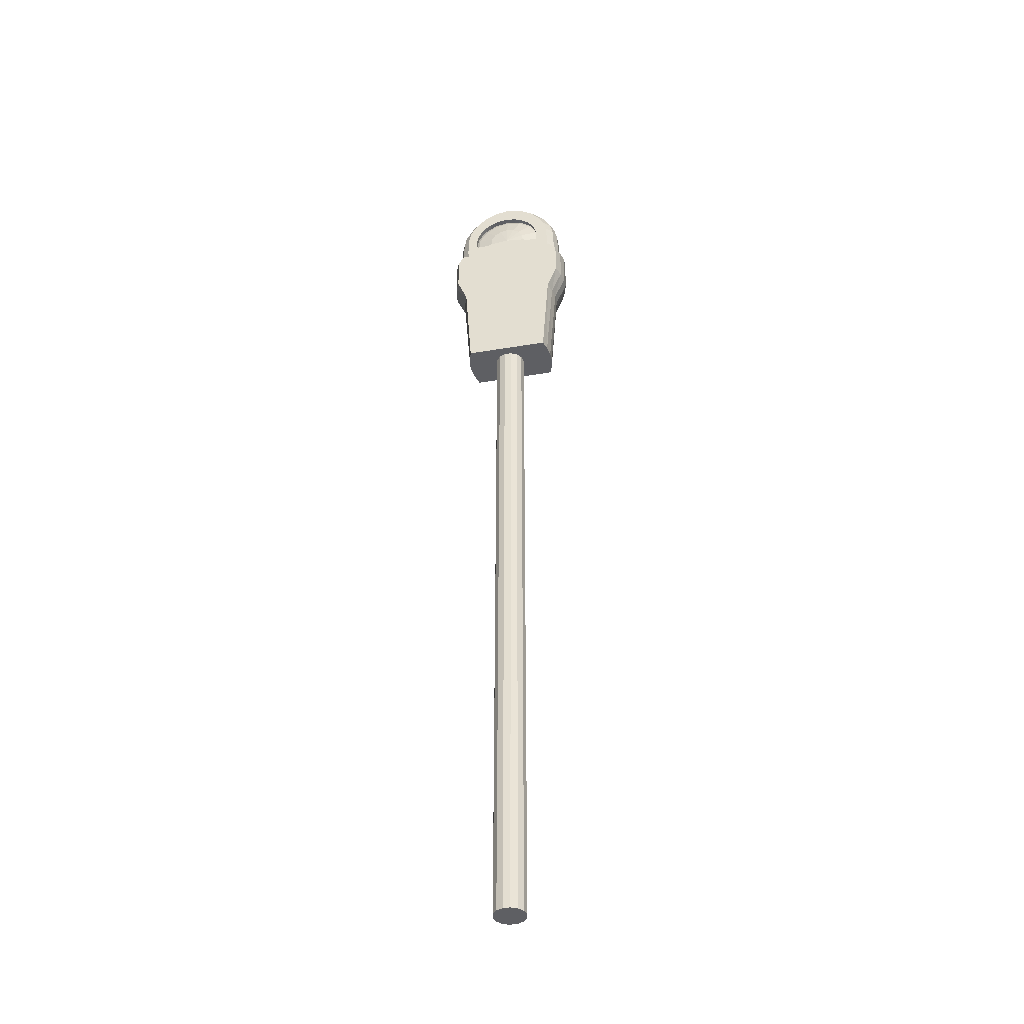
<metadata>
{"format":"obj","ext":"obj","renderer":"f3d","projection":"perspective","resolution":1024,"background":"white","views":[{"elev":-41.5,"azim":-168.5,"up":"+Y"}]}
</metadata>
<code>
o m1679
v 0.09067 0.8497 0.071
v 0.1218 0.8497 0.071
v 0.1187 0.8632 0.071
v 0.1101 0.874 0.071
v 0.09759 0.88 0.071
v 0.08375 0.88 0.071
v 0.07128 0.874 0.071
v 0.06265 0.8632 0.071
v 0.05957 0.8497 0.071
v 0.06265 0.8362 0.071
v 0.07128 0.8254 0.071
v 0.08375 0.8194 0.071
v 0.09759 0.8194 0.071
v 0.1101 0.8254 0.071
v 0.1187 0.8362 0.071
v 0.1192 0.8497 0.07494
v 0.1164 0.8621 0.07494
v 0.1085 0.872 0.07494
v 0.09702 0.8775 0.07494
v 0.08432 0.8775 0.07494
v 0.07288 0.872 0.07494
v 0.06497 0.8621 0.07494
v 0.06214 0.8497 0.07494
v 0.06497 0.8373 0.07494
v 0.07288 0.8274 0.07494
v 0.08432 0.8219 0.07494
v 0.09702 0.8219 0.07494
v 0.1085 0.8274 0.07494
v 0.1164 0.8373 0.07494
v 0.09067 0.8497 0.07494
v 0.1376 0.8992 0.0292
v 0.1371 0.8872 0.0292
v 0.1448 0.8945 0.03522
v 0.1442 0.8872 0.03522
v 0.1377 0.9053 0.0292
v 0.1448 0.9015 0.03522
v 0.1374 0.9121 0.0292
v 0.1445 0.9093 0.03522
v 0.1371 0.9183 0.0292
v 0.1442 0.9164 0.03522
v 0.137 0.9225 0.0292
v 0.144 0.9213 0.03522
v 0.1346 0.9339 0.0292
v 0.1413 0.9343 0.03522
v 0.128 0.9457 0.0292
v 0.1337 0.9479 0.03522
v 0.1179 0.9563 0.0292
v 0.122 0.9601 0.03522
v 0.105 0.9639 0.0292
v 0.1072 0.9688 0.03522
v 0.09009 0.9668 0.0292
v 0.0901 0.9721 0.03522
v 0.07519 0.9637 0.0292
v 0.07296 0.9687 0.03522
v 0.06231 0.9559 0.0292
v 0.05815 0.9597 0.03522
v 0.0522 0.9452 0.0292
v 0.04652 0.9473 0.03522
v 0.04559 0.9334 0.0292
v 0.03892 0.9338 0.03522
v 0.04323 0.9225 0.0292
v 0.0362 0.9213 0.03522
v 0.04307 0.9184 0.0292
v 0.03602 0.9165 0.03522
v 0.04274 0.9123 0.0292
v 0.03565 0.9094 0.03522
v 0.04248 0.9055 0.0292
v 0.03534 0.9017 0.03522
v 0.04249 0.8995 0.0292
v 0.03535 0.8947 0.03522
v 0.04299 0.8872 0.0292
v 0.03593 0.8872 0.03522
v 0.1486 0.8919 0.04386
v 0.1479 0.8872 0.04386
v 0.1486 0.8994 0.04386
v 0.1483 0.9078 0.04386
v 0.1479 0.9154 0.04386
v 0.1477 0.9206 0.04386
v 0.1448 0.9346 0.04386
v 0.1367 0.9491 0.04386
v 0.1243 0.9621 0.04386
v 0.1084 0.9714 0.04386
v 0.0901 0.975 0.04386
v 0.07176 0.9713 0.04386
v 0.05593 0.9617 0.04386
v 0.04349 0.9485 0.04386
v 0.03536 0.934 0.04386
v 0.03245 0.9206 0.04386
v 0.03226 0.9155 0.04386
v 0.03186 0.9079 0.04386
v 0.03153 0.8996 0.04386
v 0.03154 0.8922 0.04386
v 0.03216 0.8872 0.04386
v 0.1486 0.8919 0.05342
v 0.1479 0.8872 0.05342
v 0.1486 0.8994 0.05342
v 0.1483 0.9078 0.05342
v 0.1479 0.9154 0.05342
v 0.1477 0.9206 0.05342
v 0.1448 0.9346 0.05342
v 0.1367 0.9491 0.05342
v 0.1243 0.9621 0.05342
v 0.1084 0.9714 0.05342
v 0.0901 0.975 0.05342
v 0.07176 0.9713 0.05342
v 0.05593 0.9617 0.05342
v 0.04349 0.9485 0.05342
v 0.03536 0.934 0.05342
v 0.03245 0.9206 0.05342
v 0.03226 0.9155 0.05342
v 0.03186 0.9079 0.05342
v 0.03153 0.8996 0.05342
v 0.03154 0.8922 0.05342
v 0.03216 0.8872 0.05342
v 0.1448 0.8945 0.06205
v 0.1442 0.8872 0.06205
v 0.1448 0.9015 0.06205
v 0.1445 0.9093 0.06205
v 0.1442 0.9164 0.06205
v 0.144 0.9213 0.06205
v 0.1413 0.9343 0.06205
v 0.1337 0.9479 0.06205
v 0.122 0.9601 0.06205
v 0.1072 0.9688 0.06205
v 0.0901 0.9721 0.06205
v 0.07296 0.9687 0.06205
v 0.05815 0.9597 0.06205
v 0.04652 0.9473 0.06205
v 0.03892 0.9338 0.06205
v 0.0362 0.9213 0.06205
v 0.03602 0.9165 0.06205
v 0.03565 0.9094 0.06205
v 0.03534 0.9017 0.06205
v 0.03535 0.8947 0.06205
v 0.03593 0.8872 0.06205
v 0.1376 0.8992 0.06808
v 0.1371 0.8872 0.06808
v 0.1377 0.9053 0.06808
v 0.1374 0.9121 0.06808
v 0.1371 0.9183 0.06808
v 0.137 0.9225 0.06808
v 0.1346 0.9339 0.06808
v 0.128 0.9457 0.06808
v 0.1179 0.9563 0.06808
v 0.105 0.9639 0.06808
v 0.09009 0.9668 0.06808
v 0.07519 0.9637 0.06808
v 0.06231 0.9559 0.06808
v 0.0522 0.9452 0.06808
v 0.04559 0.9334 0.06808
v 0.04323 0.9225 0.06808
v 0.04307 0.9184 0.06808
v 0.04274 0.9123 0.06808
v 0.04248 0.9055 0.06808
v 0.04249 0.8995 0.06808
v 0.04299 0.8872 0.06808
v 0.1266 0.907 0.0292
v 0.05596 0.9067 0.0292
v 0.1273 0.9131 0.0292
v 0.0552 0.9129 0.0292
v 0.1269 0.9192 0.0292
v 0.1256 0.9251 0.0292
v 0.1233 0.9306 0.0292
v 0.05548 0.919 0.0292
v 0.1201 0.9358 0.0292
v 0.116 0.9403 0.0292
v 0.1112 0.9442 0.0292
v 0.1057 0.9471 0.0292
v 0.05677 0.9248 0.0292
v 0.09999 0.9491 0.0292
v 0.06216 0.9355 0.0292
v 0.05901 0.9304 0.0292
v 0.09405 0.9501 0.0292
v 0.08804 0.9501 0.0292
v 0.0821 0.949 0.0292
v 0.07637 0.947 0.0292
v 0.07096 0.944 0.0292
v 0.06616 0.9401 0.0292
v 0.1266 0.907 0.06808
v 0.05596 0.9067 0.06808
v 0.1273 0.9131 0.06808
v 0.0552 0.9129 0.06808
v 0.1269 0.9192 0.06808
v 0.1256 0.9251 0.06808
v 0.1233 0.9306 0.06808
v 0.05548 0.919 0.06808
v 0.1201 0.9358 0.06808
v 0.116 0.9403 0.06808
v 0.1112 0.9442 0.06808
v 0.1057 0.9471 0.06808
v 0.05677 0.9248 0.06808
v 0.09999 0.9491 0.06808
v 0.06216 0.9355 0.06808
v 0.05901 0.9304 0.06808
v 0.09405 0.9501 0.06808
v 0.08804 0.9501 0.06808
v 0.0821 0.949 0.06808
v 0.07637 0.947 0.06808
v 0.07983 0.9482 0.06808
v 0.07096 0.944 0.06808
v 0.06616 0.9401 0.06808
v 0.09027 0.025 0.04843
v 0.1057 0.025 0.04843
v 0.1042 0.025 0.04174
v 0.09989 0.025 0.03638
v 0.0937 0.025 0.0334
v 0.08684 0.025 0.0334
v 0.08066 0.025 0.03638
v 0.07638 0.025 0.04174
v 0.07485 0.025 0.04843
v 0.07638 0.025 0.05513
v 0.08066 0.025 0.06049
v 0.08684 0.025 0.06347
v 0.0937 0.025 0.06347
v 0.09989 0.025 0.06049
v 0.1042 0.025 0.05513
v 0.1057 0.7197 0.04843
v 0.1042 0.7197 0.04174
v 0.09989 0.7197 0.03638
v 0.0937 0.7197 0.0334
v 0.08684 0.7197 0.0334
v 0.08066 0.7197 0.03638
v 0.07638 0.7197 0.04174
v 0.07485 0.7197 0.04843
v 0.07638 0.7197 0.05513
v 0.08066 0.7197 0.06049
v 0.08684 0.7197 0.06347
v 0.0937 0.7197 0.06347
v 0.09989 0.7197 0.06049
v 0.1042 0.7197 0.05513
v 0.09027 0.7197 0.04843
v 0.1415 0.8882 0.025
v 0.03857 0.8882 0.025
v 0.03156 0.8786 0.025
v 0.03157 0.8422 0.025
v 0.04166 0.8157 0.025
v 0.04829 0.7201 0.025
v 0.1311 0.7201 0.025
v 0.1378 0.8157 0.025
v 0.1479 0.8422 0.025
v 0.1479 0.8786 0.025
v 0.1451 0.8882 0.03441
v 0.03499 0.8882 0.03441
v 0.02749 0.8786 0.03441
v 0.02749 0.8422 0.03441
v 0.03829 0.8157 0.03441
v 0.04539 0.7201 0.03441
v 0.134 0.7201 0.03441
v 0.1411 0.8157 0.03441
v 0.1519 0.8422 0.03441
v 0.1519 0.8786 0.03441
v 0.1473 0.8882 0.04382
v 0.0328 0.8882 0.04382
v 0.025 0.8786 0.04382
v 0.02501 0.8422 0.04382
v 0.03624 0.8157 0.04382
v 0.04361 0.7201 0.04382
v 0.1358 0.7201 0.04382
v 0.1432 0.8157 0.04382
v 0.1544 0.8422 0.04382
v 0.1544 0.8786 0.04382
v 0.1473 0.8882 0.05323
v 0.0328 0.8882 0.05323
v 0.025 0.8786 0.05323
v 0.02501 0.8422 0.05323
v 0.03624 0.8157 0.05323
v 0.04361 0.7201 0.05323
v 0.1358 0.7201 0.05323
v 0.1432 0.8157 0.05323
v 0.1544 0.8422 0.05323
v 0.1544 0.8786 0.05323
v 0.1451 0.8882 0.06264
v 0.03499 0.8882 0.06264
v 0.02749 0.8786 0.06264
v 0.02749 0.8422 0.06264
v 0.03829 0.8157 0.06264
v 0.04539 0.7201 0.06264
v 0.134 0.7201 0.06264
v 0.1411 0.8157 0.06264
v 0.1519 0.8422 0.06264
v 0.1519 0.8786 0.06264
v 0.1415 0.8882 0.07205
v 0.03857 0.8882 0.07205
v 0.03156 0.8786 0.07205
v 0.03157 0.8422 0.07205
v 0.04166 0.8157 0.07205
v 0.04829 0.7201 0.07205
v 0.1311 0.7201 0.07205
v 0.1378 0.8157 0.07205
v 0.1479 0.8422 0.07205
v 0.1479 0.8786 0.07205
v 0.08062 0.8274 0.07466
v 0.08725 0.8257 0.07466
v 0.09201 0.8731 0.07466
v 0.09864 0.8715 0.07466
v 0.08136 0.8292 0.08402
v 0.08744 0.8277 0.08402
v 0.09182 0.8712 0.08402
v 0.0979 0.8696 0.08402
v 0.08062 0.8274 0.08213
v 0.08725 0.8257 0.08213
v 0.09864 0.8715 0.08213
v 0.09201 0.8731 0.08213
v 0.05445 0.9062 0.04752
v 0.1279 0.9062 0.04752
v 0.1279 0.9294 0.04752
v 0.1124 0.9458 0.04752
v 0.09026 0.9526 0.04752
v 0.06669 0.9437 0.04752
v 0.05447 0.925 0.04752
v 0.05445 0.9062 0.0491
v 0.1279 0.9062 0.0491
v 0.1279 0.9294 0.0491
v 0.1124 0.9458 0.0491
v 0.09026 0.9526 0.0491
v 0.06669 0.9437 0.0491
v 0.05447 0.925 0.0491
v 0.1052 0.9062 0.04546
v 0.1029 0.9098 0.04546
v 0.09973 0.9127 0.04546
v 0.09594 0.9148 0.04546
v 0.09441 0.9152 0.04546
v 0.09275 0.9155 0.04546
v 0.09195 0.9158 0.04546
v 0.09196 0.9348 0.04546
v 0.09636 0.9346 0.04546
v 0.09044 0.9447 0.04546
v 0.08338 0.9352 0.04546
v 0.08747 0.935 0.04546
v 0.08747 0.9158 0.04546
v 0.08331 0.9147 0.04546
v 0.07955 0.9126 0.04546
v 0.07646 0.9097 0.04546
v 0.07419 0.906 0.04546
v 0.1052 0.9062 0.05105
v 0.1029 0.9098 0.05105
v 0.09973 0.9127 0.05105
v 0.09594 0.9148 0.05105
v 0.09441 0.9152 0.05105
v 0.09275 0.9155 0.05105
v 0.09195 0.9158 0.05105
v 0.09196 0.9348 0.05105
v 0.09636 0.9346 0.05105
v 0.09044 0.9447 0.05105
v 0.08338 0.9352 0.05105
v 0.08747 0.935 0.05105
v 0.08747 0.9158 0.05105
v 0.08331 0.9147 0.05105
v 0.07955 0.9126 0.05105
v 0.07646 0.9097 0.05105
v 0.07419 0.906 0.05105
v 0.1256 0.8427 0.07201
v 0.1433 0.8427 0.07201
v 0.1256 0.8796 0.07201
v 0.1433 0.8796 0.07201
v 0.1256 0.8427 0.07334
v 0.1433 0.8427 0.07334
v 0.1256 0.8796 0.07334
v 0.1433 0.8796 0.07334
v 0.09017 0.9062 0.07207
v 0.09017 0.9278 0.07028
v 0.08254 0.9261 0.07028
v 0.07608 0.9215 0.07028
v 0.07175 0.9145 0.07028
v 0.07119 0.9062 0.07028
v 0.1091 0.9062 0.07028
v 0.1086 0.9145 0.07028
v 0.1043 0.9215 0.07028
v 0.09779 0.9261 0.07028
v 0.09017 0.9461 0.06518
v 0.07608 0.943 0.06518
v 0.06413 0.9344 0.06518
v 0.05615 0.9215 0.06518
v 0.05509 0.9062 0.06518
v 0.1252 0.9062 0.06518
v 0.1242 0.9215 0.06518
v 0.1162 0.9344 0.06518
v 0.1043 0.943 0.06518
v 0.09017 0.9538 0.06116
v 0.07334 0.9502 0.06116
v 0.05908 0.9399 0.06116
v 0.04954 0.9244 0.06116
v 0.04829 0.9062 0.06116
v 0.132 0.9062 0.06116
v 0.1308 0.9244 0.06116
v 0.1213 0.9399 0.06116
v 0.107 0.9502 0.06116
v 0.09017 0.9062 0.06116
v 0.09017 0.9062 0.02505
v 0.09017 0.9278 0.02684
v 0.08254 0.9261 0.02684
v 0.07608 0.9215 0.02684
v 0.07175 0.9145 0.02684
v 0.07119 0.9062 0.02684
v 0.1091 0.9062 0.02684
v 0.1086 0.9145 0.02684
v 0.1043 0.9215 0.02684
v 0.09779 0.9261 0.02684
v 0.09017 0.9461 0.03194
v 0.07608 0.943 0.03194
v 0.06413 0.9344 0.03194
v 0.05615 0.9215 0.03194
v 0.05509 0.9062 0.03194
v 0.1252 0.9062 0.03194
v 0.1242 0.9215 0.03194
v 0.1162 0.9344 0.03194
v 0.1043 0.943 0.03194
v 0.09017 0.9538 0.03596
v 0.07334 0.9502 0.03596
v 0.05908 0.9399 0.03596
v 0.04954 0.9244 0.03596
v 0.04829 0.9062 0.03596
v 0.132 0.9062 0.03596
v 0.1308 0.9244 0.03596
v 0.1213 0.9399 0.03596
v 0.107 0.9502 0.03596
v 0.09017 0.9062 0.03596
f 1 3 2
f 1 4 3
f 1 5 4
f 1 6 5
f 1 7 6
f 1 8 7
f 1 9 8
f 1 10 9
f 1 11 10
f 1 12 11
f 1 13 12
f 1 14 13
f 1 15 14
f 1 2 15
f 2 17 16
f 2 3 17
f 3 18 17
f 3 4 18
f 4 19 18
f 4 5 19
f 5 20 19
f 5 6 20
f 6 21 20
f 6 7 21
f 7 22 21
f 7 8 22
f 8 23 22
f 8 9 23
f 9 24 23
f 9 10 24
f 10 25 24
f 10 11 25
f 11 26 25
f 11 12 26
f 12 27 26
f 12 13 27
f 13 28 27
f 13 14 28
f 14 29 28
f 14 15 29
f 15 16 29
f 15 2 16
f 30 16 17
f 30 17 18
f 30 18 19
f 30 19 20
f 30 20 21
f 30 21 22
f 30 22 23
f 30 23 24
f 30 24 25
f 30 25 26
f 30 26 27
f 30 27 28
f 30 28 29
f 30 29 16
f 32 31 33
f 32 33 34
f 31 35 36
f 31 36 33
f 35 37 38
f 35 38 36
f 37 39 40
f 37 40 38
f 39 41 42
f 39 42 40
f 41 43 44
f 41 44 42
f 43 45 46
f 43 46 44
f 45 47 48
f 45 48 46
f 47 49 50
f 47 50 48
f 49 51 52
f 49 52 50
f 51 53 54
f 51 54 52
f 53 55 56
f 53 56 54
f 55 57 58
f 55 58 56
f 57 59 60
f 57 60 58
f 59 61 62
f 59 62 60
f 61 63 64
f 61 64 62
f 63 65 66
f 63 66 64
f 65 67 68
f 65 68 66
f 67 69 70
f 67 70 68
f 69 71 72
f 69 72 70
f 71 32 34
f 71 34 72
f 34 33 73
f 34 73 74
f 33 36 75
f 33 75 73
f 36 38 76
f 36 76 75
f 38 40 77
f 38 77 76
f 40 42 78
f 40 78 77
f 42 44 79
f 42 79 78
f 44 46 80
f 44 80 79
f 46 48 81
f 46 81 80
f 48 50 82
f 48 82 81
f 50 52 83
f 50 83 82
f 52 54 84
f 52 84 83
f 54 56 85
f 54 85 84
f 56 58 86
f 56 86 85
f 58 60 87
f 58 87 86
f 60 62 88
f 60 88 87
f 62 64 89
f 62 89 88
f 64 66 90
f 64 90 89
f 66 68 91
f 66 91 90
f 68 70 92
f 68 92 91
f 70 72 93
f 70 93 92
f 72 34 74
f 72 74 93
f 74 73 94
f 74 94 95
f 73 75 96
f 73 96 94
f 75 76 97
f 75 97 96
f 76 77 98
f 76 98 97
f 77 78 99
f 77 99 98
f 78 79 100
f 78 100 99
f 79 80 101
f 79 101 100
f 80 81 102
f 80 102 101
f 81 82 103
f 81 103 102
f 82 83 104
f 82 104 103
f 83 84 105
f 83 105 104
f 84 85 106
f 84 106 105
f 85 86 107
f 85 107 106
f 86 87 108
f 86 108 107
f 87 88 109
f 87 109 108
f 88 89 110
f 88 110 109
f 89 90 111
f 89 111 110
f 90 91 112
f 90 112 111
f 91 92 113
f 91 113 112
f 92 93 114
f 92 114 113
f 93 74 95
f 93 95 114
f 95 94 115
f 95 115 116
f 94 96 117
f 94 117 115
f 96 97 118
f 96 118 117
f 97 98 119
f 97 119 118
f 98 99 120
f 98 120 119
f 99 100 121
f 99 121 120
f 100 101 122
f 100 122 121
f 101 102 123
f 101 123 122
f 102 103 124
f 102 124 123
f 103 104 125
f 103 125 124
f 104 105 126
f 104 126 125
f 105 106 127
f 105 127 126
f 106 107 128
f 106 128 127
f 107 108 129
f 107 129 128
f 108 109 130
f 108 130 129
f 109 110 131
f 109 131 130
f 110 111 132
f 110 132 131
f 111 112 133
f 111 133 132
f 112 113 134
f 112 134 133
f 113 114 135
f 113 135 134
f 114 95 116
f 114 116 135
f 116 115 136
f 116 136 137
f 115 117 138
f 115 138 136
f 117 118 139
f 117 139 138
f 118 119 140
f 118 140 139
f 119 120 141
f 119 141 140
f 120 121 142
f 120 142 141
f 121 122 143
f 121 143 142
f 122 123 144
f 122 144 143
f 123 124 145
f 123 145 144
f 124 125 146
f 124 146 145
f 125 126 147
f 125 147 146
f 126 127 148
f 126 148 147
f 127 128 149
f 127 149 148
f 128 129 150
f 128 150 149
f 129 130 151
f 129 151 150
f 130 131 152
f 130 152 151
f 131 132 153
f 131 153 152
f 132 133 154
f 132 154 153
f 133 134 155
f 133 155 154
f 134 135 156
f 134 156 155
f 135 116 137
f 135 137 156
f 71 31 32
f 71 35 31
f 69 35 71
f 67 35 69
f 55 47 57
f 55 49 47
f 53 49 55
f 51 49 53
f 156 137 136
f 156 136 138
f 155 156 138
f 154 155 138
f 148 149 144
f 148 144 145
f 147 148 145
f 146 147 145
f 35 67 157
f 37 35 157
f 157 67 158
f 67 65 158
f 37 157 39
f 65 160 158
f 39 157 159
f 160 65 63
f 39 159 41
f 63 164 160
f 41 159 161
f 41 161 43
f 43 161 162
f 43 162 163
f 43 163 45
f 63 169 164
f 45 163 165
f 45 165 166
f 45 166 47
f 47 166 167
f 47 167 168
f 169 63 61
f 169 61 59
f 47 168 170
f 59 178 171
f 178 59 57
f 169 59 172
f 59 171 172
f 47 170 173
f 57 47 174
f 47 173 174
f 57 174 175
f 57 175 176
f 57 176 177
f 57 177 178
f 154 138 179
f 138 139 179
f 153 154 180
f 154 179 180
f 179 139 140
f 179 140 181
f 183 181 140
f 153 182 152
f 180 182 153
f 183 140 141
f 183 141 142
f 184 183 142
f 185 184 142
f 185 142 143
f 191 152 186
f 182 186 152
f 187 185 143
f 188 187 143
f 188 143 144
f 189 188 144
f 190 189 144
f 152 191 151
f 151 191 150
f 190 144 192
f 201 150 193
f 150 201 149
f 194 193 150
f 191 194 150
f 195 192 144
f 144 149 196
f 196 195 144
f 197 196 149
f 199 149 198
f 149 199 197
f 200 198 149
f 201 200 149
f 179 157 158
f 158 180 179
f 180 158 160
f 157 179 159
f 181 159 179
f 159 181 183
f 160 182 180
f 159 183 161
f 182 160 164
f 161 184 162
f 161 183 184
f 185 163 162
f 162 184 185
f 169 191 164
f 186 164 191
f 164 186 182
f 163 187 165
f 163 185 187
f 188 166 165
f 165 187 188
f 166 189 167
f 166 188 189
f 190 168 167
f 167 189 190
f 168 190 170
f 192 170 190
f 178 201 171
f 193 171 201
f 194 172 171
f 172 194 169
f 171 193 194
f 169 194 191
f 170 195 173
f 170 192 195
f 196 174 173
f 173 195 196
f 175 174 197
f 174 196 197
f 175 199 176
f 198 176 199
f 197 199 175
f 200 177 176
f 176 198 200
f 201 178 177
f 177 200 201
f 202 204 203
f 202 205 204
f 202 206 205
f 202 207 206
f 202 208 207
f 202 209 208
f 202 210 209
f 202 211 210
f 202 212 211
f 202 213 212
f 202 214 213
f 202 215 214
f 202 216 215
f 202 203 216
f 203 218 217
f 203 204 218
f 204 219 218
f 204 205 219
f 205 220 219
f 205 206 220
f 206 221 220
f 206 207 221
f 207 222 221
f 207 208 222
f 208 223 222
f 208 209 223
f 209 224 223
f 209 210 224
f 210 225 224
f 210 211 225
f 211 226 225
f 211 212 226
f 212 227 226
f 212 213 227
f 213 228 227
f 213 214 228
f 214 229 228
f 214 215 229
f 215 230 229
f 215 216 230
f 216 217 230
f 216 203 217
f 231 217 218
f 231 218 219
f 231 219 220
f 231 220 221
f 231 221 222
f 231 222 223
f 231 223 224
f 231 224 225
f 231 225 226
f 231 226 227
f 231 227 228
f 231 228 229
f 231 229 230
f 231 230 217
f 232 233 243
f 232 243 242
f 233 234 244
f 233 244 243
f 234 235 245
f 234 245 244
f 235 236 246
f 235 246 245
f 236 237 247
f 236 247 246
f 237 238 248
f 237 248 247
f 238 239 249
f 238 249 248
f 239 240 250
f 239 250 249
f 240 241 251
f 240 251 250
f 241 232 242
f 241 242 251
f 242 243 253
f 242 253 252
f 243 244 254
f 243 254 253
f 244 245 255
f 244 255 254
f 245 246 256
f 245 256 255
f 246 247 257
f 246 257 256
f 247 248 258
f 247 258 257
f 248 249 259
f 248 259 258
f 249 250 260
f 249 260 259
f 250 251 261
f 250 261 260
f 251 242 252
f 251 252 261
f 252 253 263
f 252 263 262
f 253 254 264
f 253 264 263
f 254 255 265
f 254 265 264
f 255 256 266
f 255 266 265
f 256 257 267
f 256 267 266
f 257 258 268
f 257 268 267
f 258 259 269
f 258 269 268
f 259 260 270
f 259 270 269
f 260 261 271
f 260 271 270
f 261 252 262
f 261 262 271
f 262 263 273
f 262 273 272
f 263 264 274
f 263 274 273
f 264 265 275
f 264 275 274
f 265 266 276
f 265 276 275
f 266 267 277
f 266 277 276
f 267 268 278
f 267 278 277
f 268 269 279
f 268 279 278
f 269 270 280
f 269 280 279
f 270 271 281
f 270 281 280
f 271 262 272
f 271 272 281
f 272 273 283
f 272 283 282
f 273 274 284
f 273 284 283
f 274 275 285
f 274 285 284
f 275 276 286
f 275 286 285
f 276 277 287
f 276 287 286
f 277 278 288
f 277 288 287
f 278 279 289
f 278 289 288
f 279 280 290
f 279 290 289
f 280 281 291
f 280 291 290
f 281 272 282
f 281 282 291
f 237 239 238
f 236 239 237
f 235 239 236
f 235 240 239
f 234 240 235
f 234 241 240
f 233 241 234
f 232 241 233
f 287 288 289
f 286 287 289
f 285 286 289
f 285 289 290
f 284 285 290
f 284 290 291
f 283 284 291
f 282 283 291
f 292 294 295
f 295 293 292
f 296 297 299
f 299 298 296
f 292 293 301
f 301 300 292
f 300 301 297
f 297 296 300
f 293 295 302
f 302 301 293
f 301 302 299
f 299 297 301
f 295 294 303
f 303 302 295
f 302 303 298
f 298 299 302
f 294 292 300
f 300 303 294
f 303 300 296
f 296 298 303
f 304 305 312
f 304 312 311
f 305 306 313
f 305 313 312
f 306 307 314
f 306 314 313
f 307 308 315
f 307 315 314
f 308 309 316
f 308 316 315
f 309 310 317
f 309 317 316
f 310 304 311
f 310 311 317
f 310 305 304
f 309 305 310
f 308 305 309
f 307 305 308
f 307 306 305
f 317 311 312
f 316 317 312
f 315 316 312
f 314 315 312
f 314 312 313
f 318 319 336
f 318 336 335
f 319 320 337
f 319 337 336
f 320 321 338
f 320 338 337
f 321 322 339
f 321 339 338
f 322 323 340
f 322 340 339
f 323 324 341
f 323 341 340
f 324 325 342
f 324 342 341
f 325 326 343
f 325 343 342
f 326 327 344
f 326 344 343
f 327 328 345
f 327 345 344
f 328 329 346
f 328 346 345
f 329 330 347
f 329 347 346
f 330 331 348
f 330 348 347
f 331 332 349
f 331 349 348
f 332 333 350
f 332 350 349
f 333 334 351
f 333 351 350
f 334 318 335
f 334 335 351
f 327 329 328
f 325 327 326
f 325 329 327
f 334 319 318
f 333 319 334
f 332 319 333
f 331 319 332
f 331 320 319
f 331 321 320
f 330 321 331
f 330 322 321
f 330 323 322
f 330 324 323
f 325 330 329
f 324 330 325
f 344 345 346
f 342 343 344
f 342 344 346
f 351 335 336
f 350 351 336
f 349 350 336
f 348 349 336
f 348 336 337
f 348 337 338
f 347 348 338
f 347 338 339
f 347 339 340
f 347 340 341
f 342 346 347
f 341 342 347
f 352 354 355
f 355 353 352
f 356 357 359
f 359 358 356
f 352 353 357
f 357 356 352
f 353 355 359
f 359 357 353
f 355 354 358
f 358 359 355
f 354 352 356
f 356 358 354
f 360 361 362
f 360 362 363
f 360 363 364
f 360 364 365
f 360 366 367
f 360 367 368
f 360 368 369
f 360 369 361
f 361 370 371
f 361 371 362
f 362 371 372
f 362 372 363
f 363 372 373
f 363 373 364
f 364 373 374
f 364 374 365
f 366 375 376
f 366 376 367
f 367 376 377
f 367 377 368
f 368 377 378
f 368 378 369
f 369 378 370
f 369 370 361
f 370 379 380
f 370 380 371
f 371 380 381
f 371 381 372
f 372 381 382
f 372 382 373
f 373 382 383
f 373 383 374
f 375 384 385
f 375 385 376
f 376 385 386
f 376 386 377
f 377 386 387
f 377 387 378
f 378 387 379
f 378 379 370
f 388 380 379
f 388 381 380
f 388 382 381
f 388 383 382
f 388 385 384
f 388 386 385
f 388 387 386
f 388 379 387
f 390 389 391
f 391 389 392
f 392 389 393
f 393 389 394
f 395 389 396
f 396 389 397
f 397 389 398
f 398 389 390
f 399 390 400
f 400 390 391
f 400 391 401
f 401 391 392
f 401 392 402
f 402 392 393
f 402 393 403
f 403 393 394
f 404 395 405
f 405 395 396
f 405 396 406
f 406 396 397
f 406 397 407
f 407 397 398
f 407 398 399
f 399 398 390
f 408 399 409
f 409 399 400
f 409 400 410
f 410 400 401
f 410 401 411
f 411 401 402
f 411 402 412
f 412 402 403
f 413 404 414
f 414 404 405
f 414 405 415
f 415 405 406
f 415 406 416
f 416 406 407
f 416 407 408
f 408 407 399
f 409 417 408
f 410 417 409
f 411 417 410
f 412 417 411
f 414 417 413
f 415 417 414
f 416 417 415
f 408 417 416

</code>
